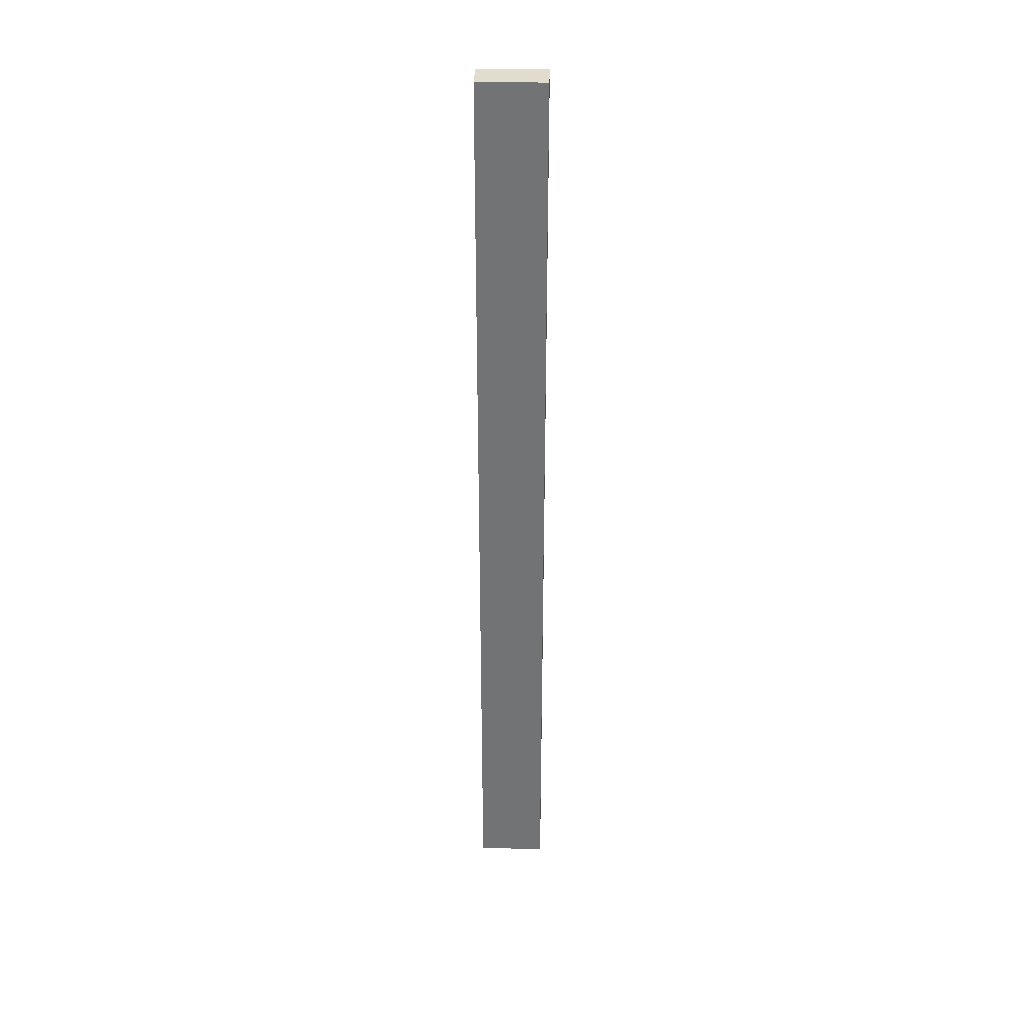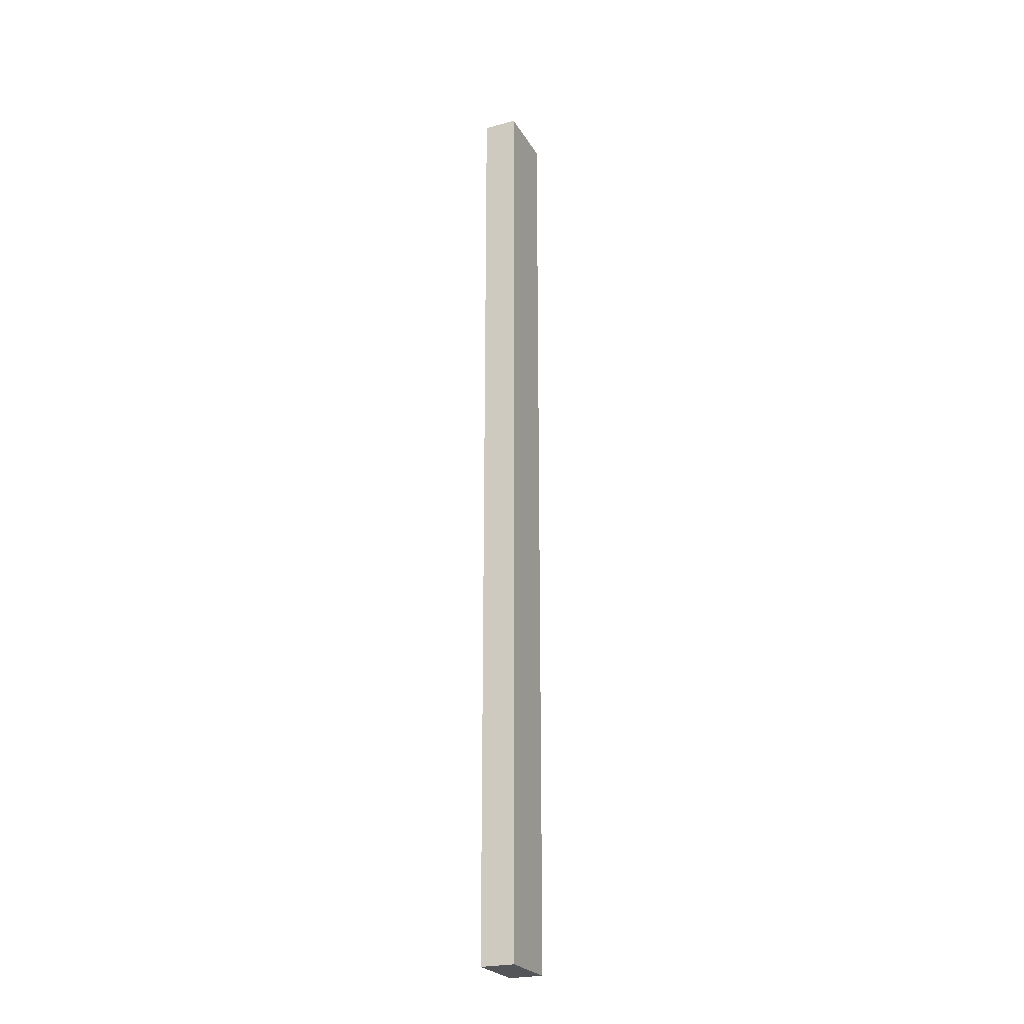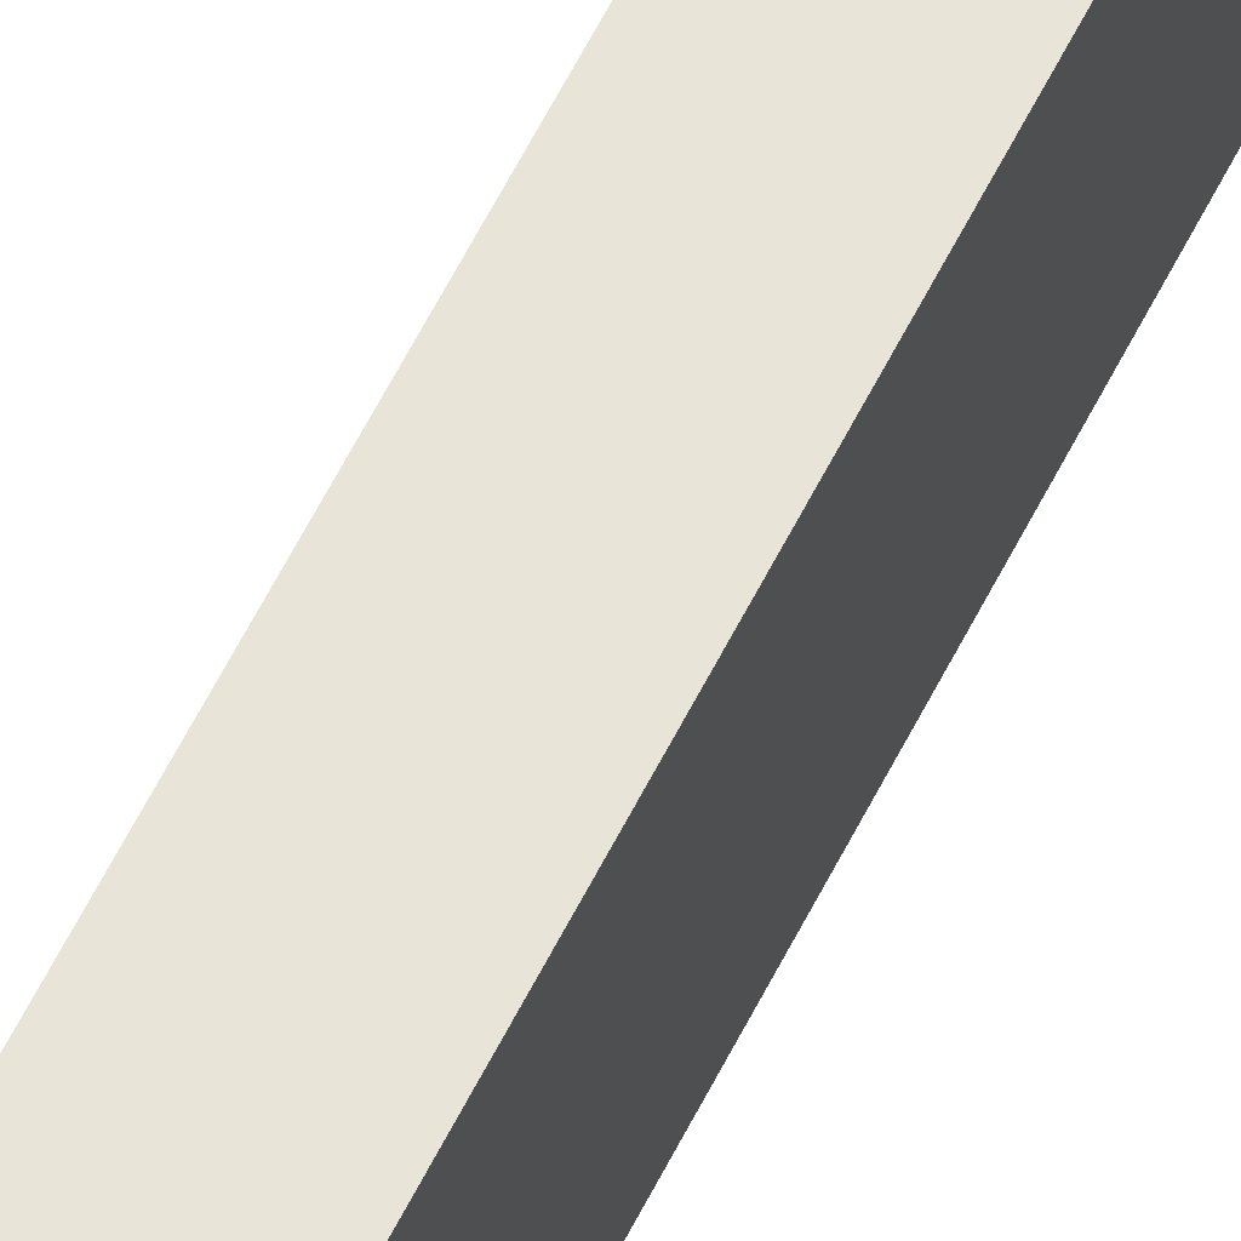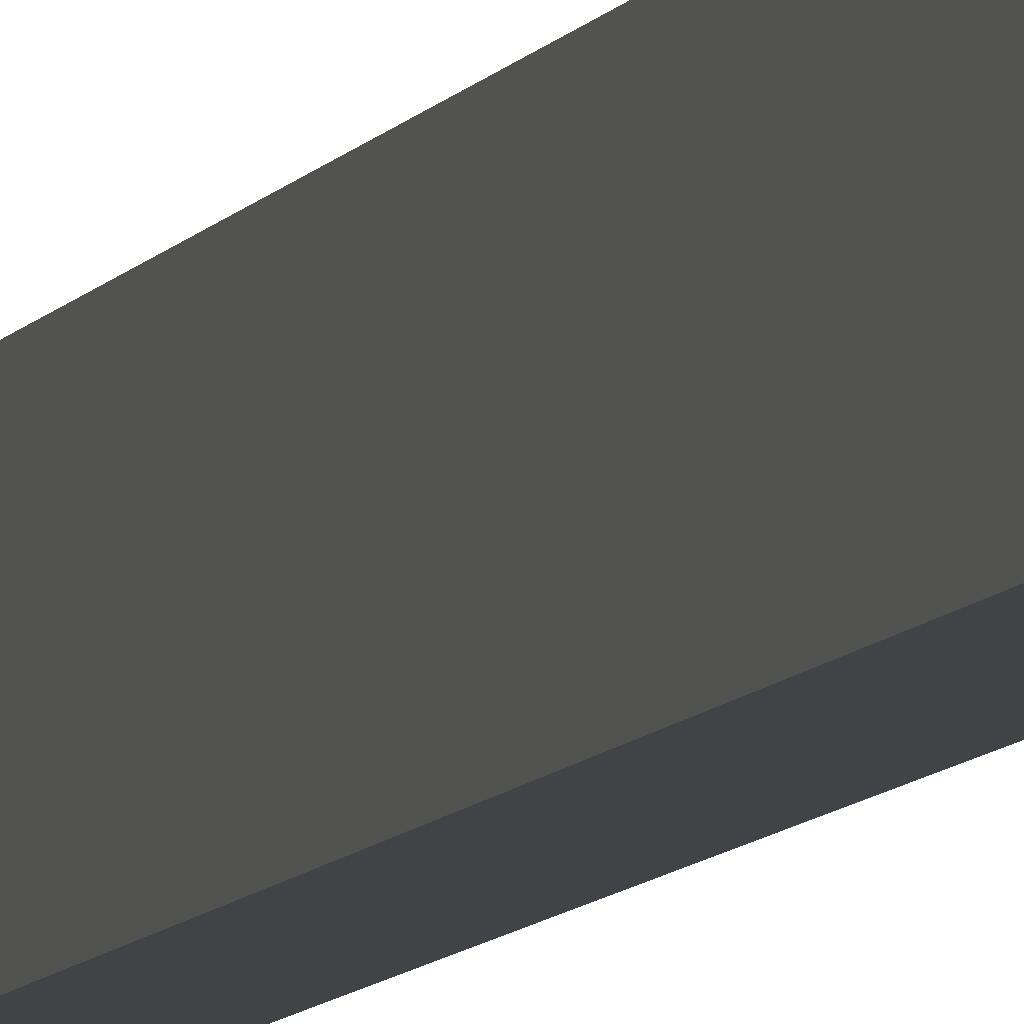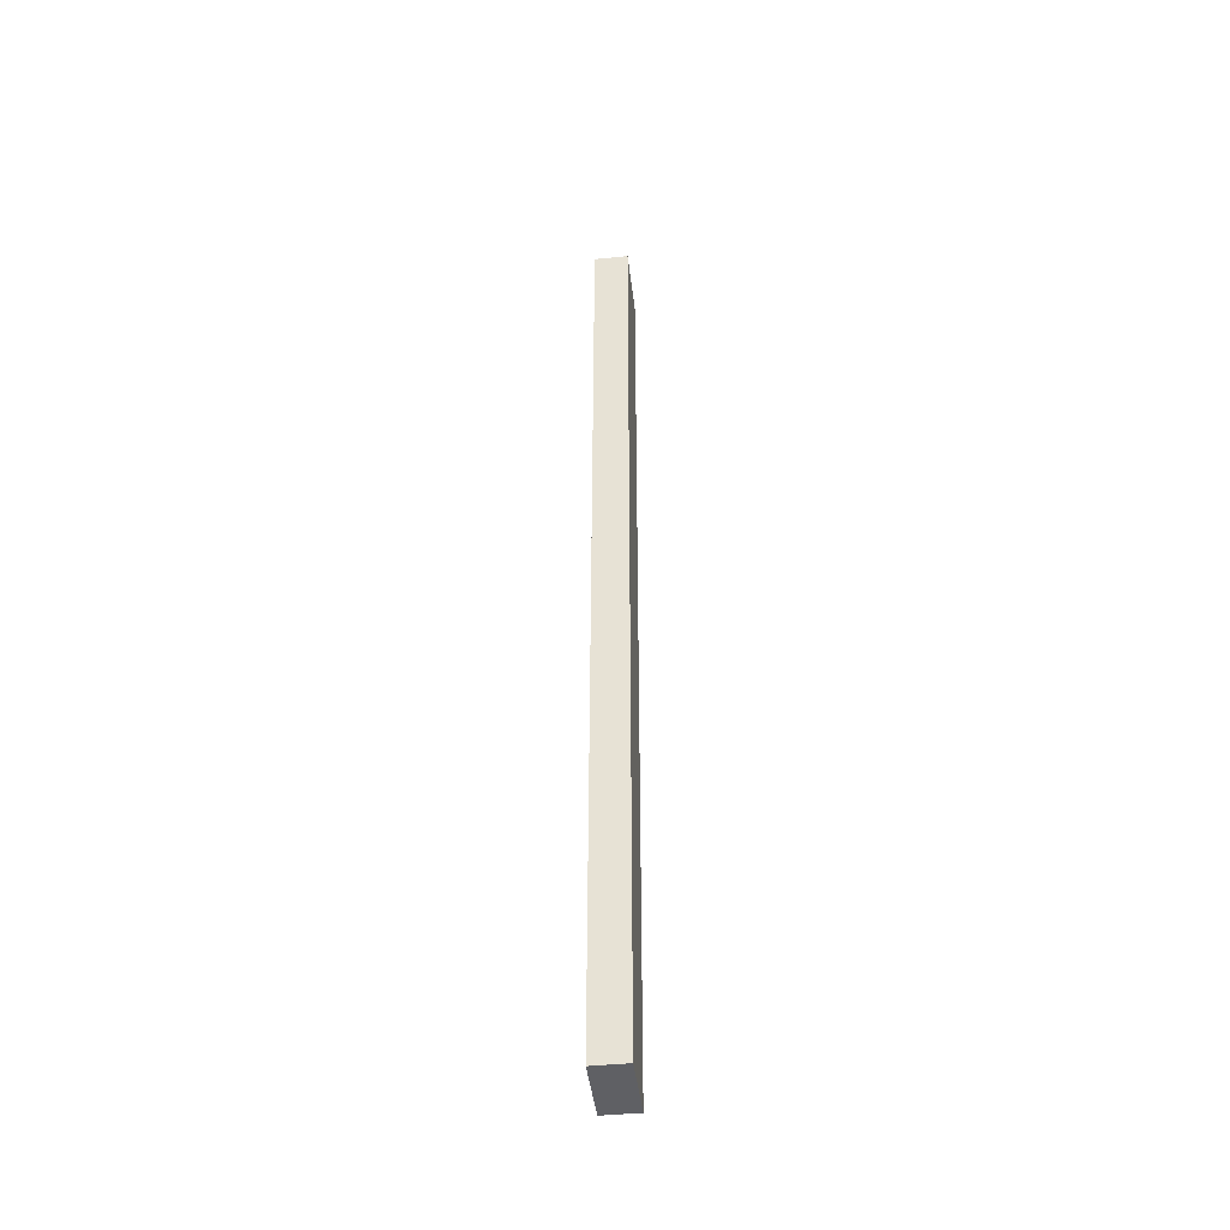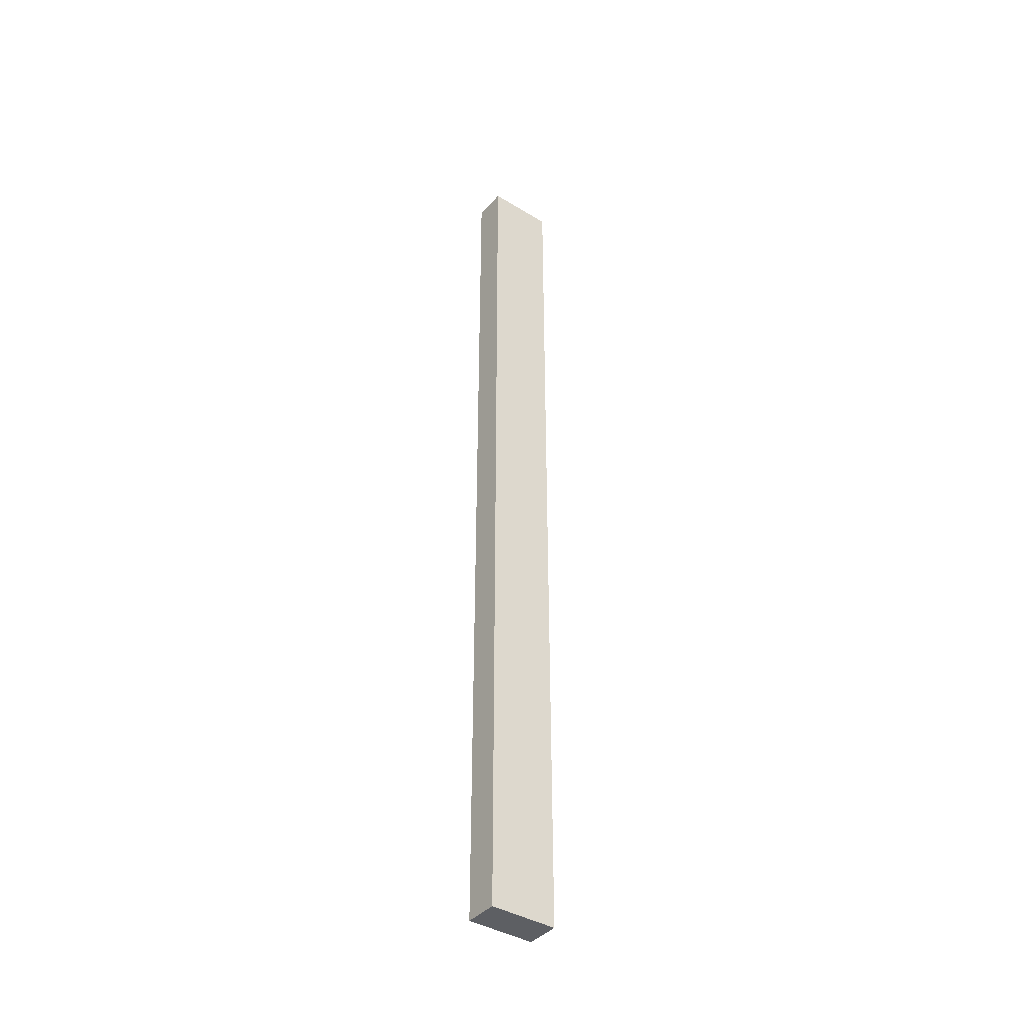
<metadata>
{"format":"obj","ext":"obj","renderer":"f3d","projection":"perspective","resolution":1024,"background":"white","views":[{"elev":34.0,"azim":91.8,"up":"+Z"},{"elev":-24.3,"azim":-156.4,"up":"+Z"},{"elev":60.2,"azim":-153.6,"up":"+Y"},{"elev":-7.2,"azim":-15.4,"up":"+Y"},{"elev":-43.9,"azim":6.7,"up":"+Z"},{"elev":-40.3,"azim":-126.7,"up":"+Z"}]}
</metadata>
<code>
o cube
v -1.375 0.0625 -0.6875
v -1.375 0.0625 -1.562
v -1.375 -0.0625 -0.6875
v -1.375 -0.0625 -1.562
v -1.438 0.0625 -0.6875
v -1.438 0.0625 -1.562
v -1.438 -0.0625 -0.6875
v -1.438 -0.0625 -1.562
v -1.375 0.0625 0.1875
v -1.375 0.0625 -0.6875
v -1.375 -0.0625 0.1875
v -1.375 -0.0625 -0.6875
v -1.438 0.0625 0.1875
v -1.438 0.0625 -0.6875
v -1.438 -0.0625 0.1875
v -1.438 -0.0625 -0.6875
f 4 2 1 3
f 7 5 6 8
f 1 2 6 5
f 4 3 7 8
f 8 6 2 4
f 12 10 9 11
f 15 13 14 16
f 9 10 14 13
f 12 11 15 16
f 11 9 13 15

</code>
